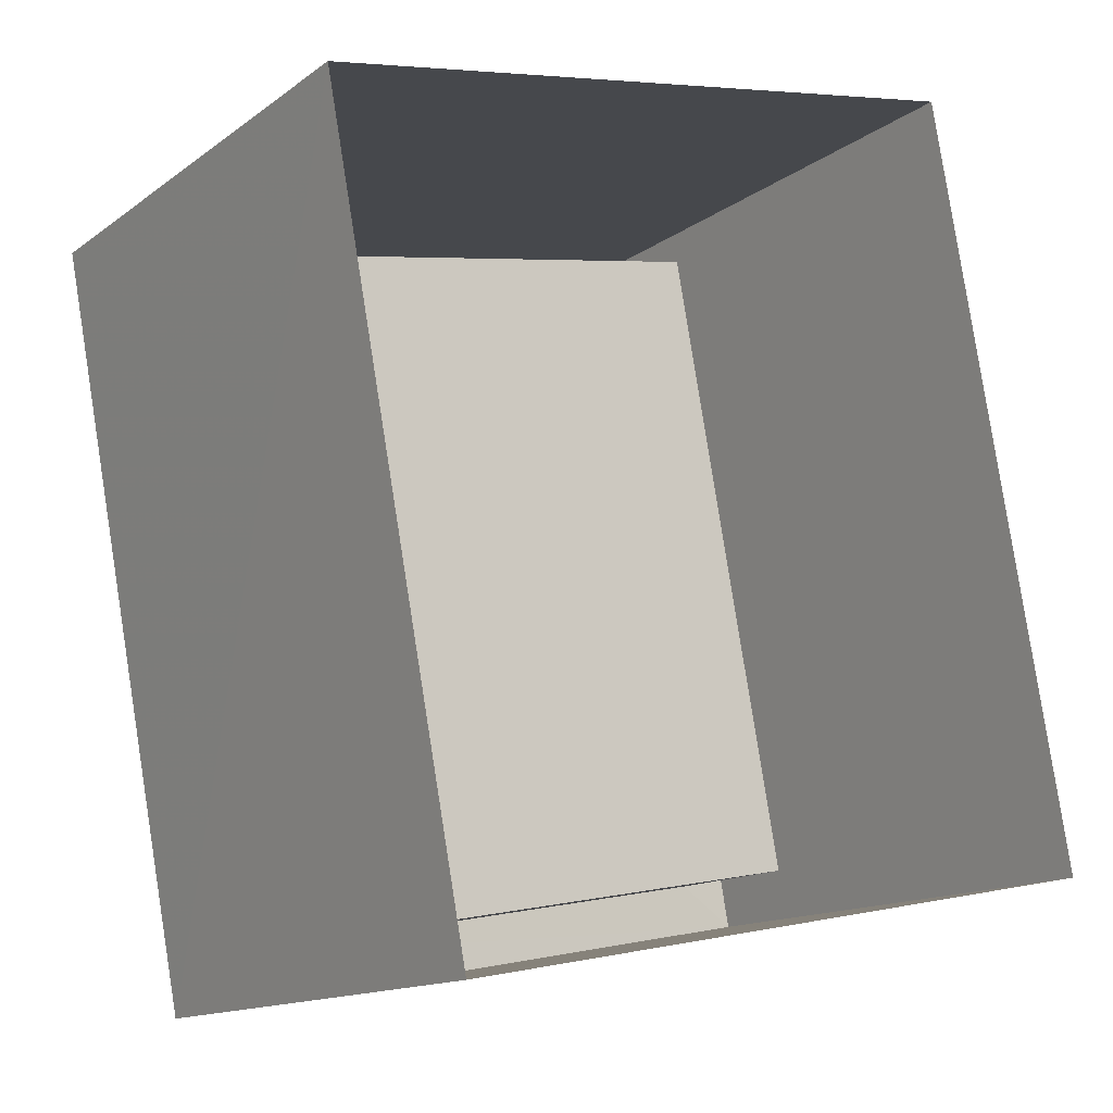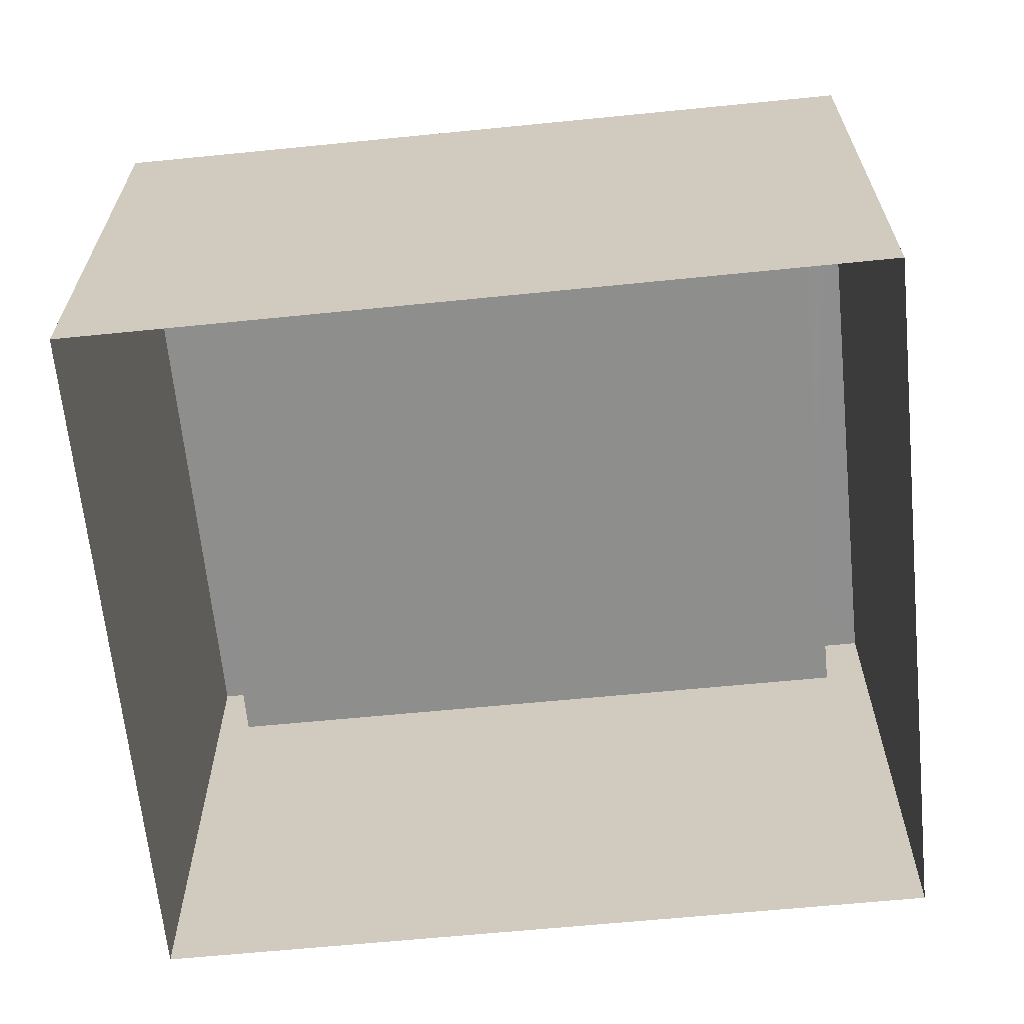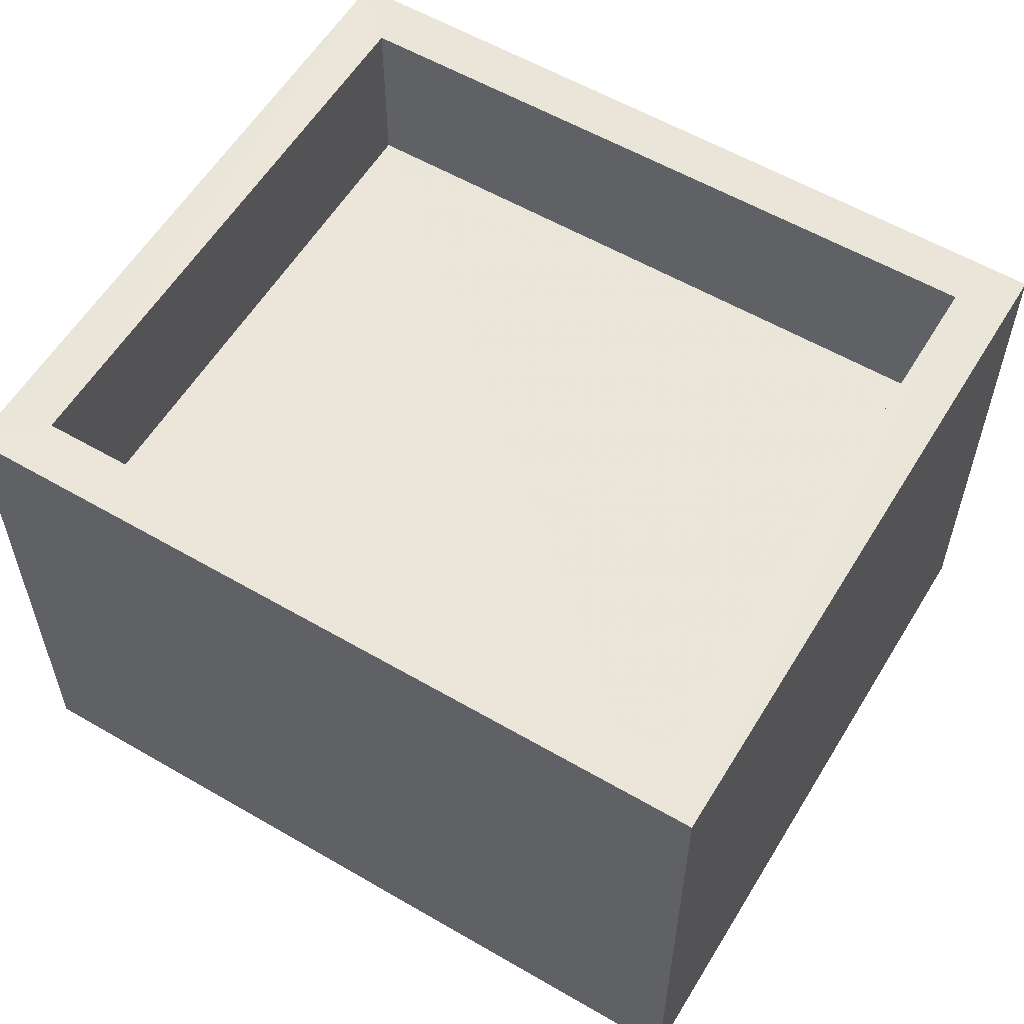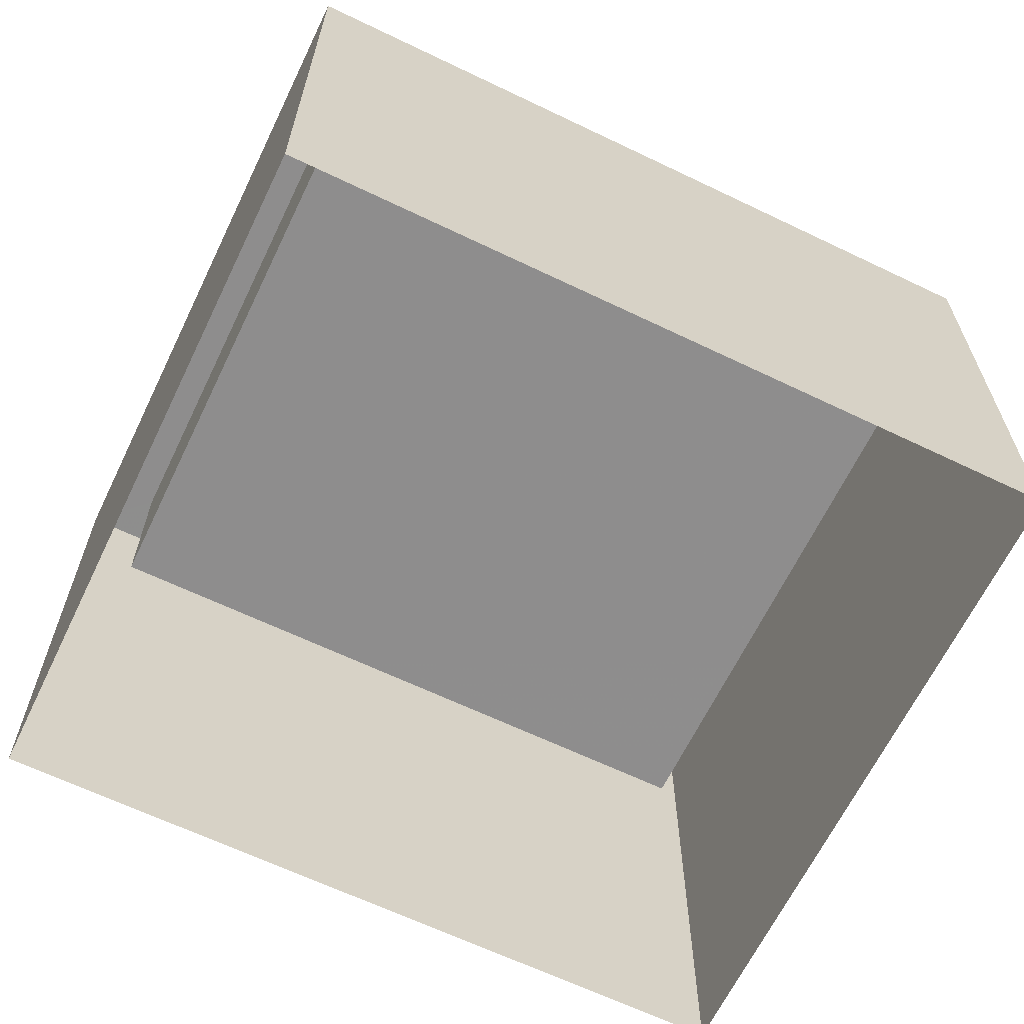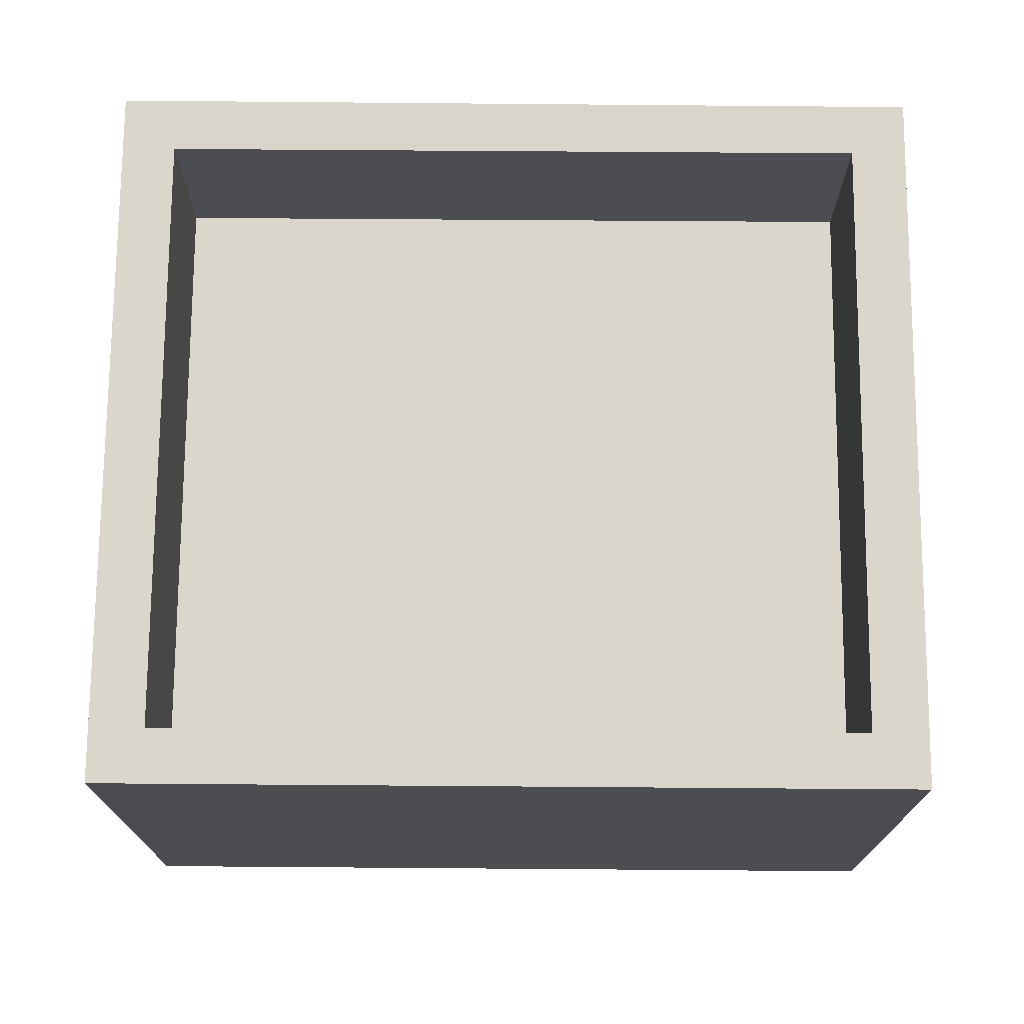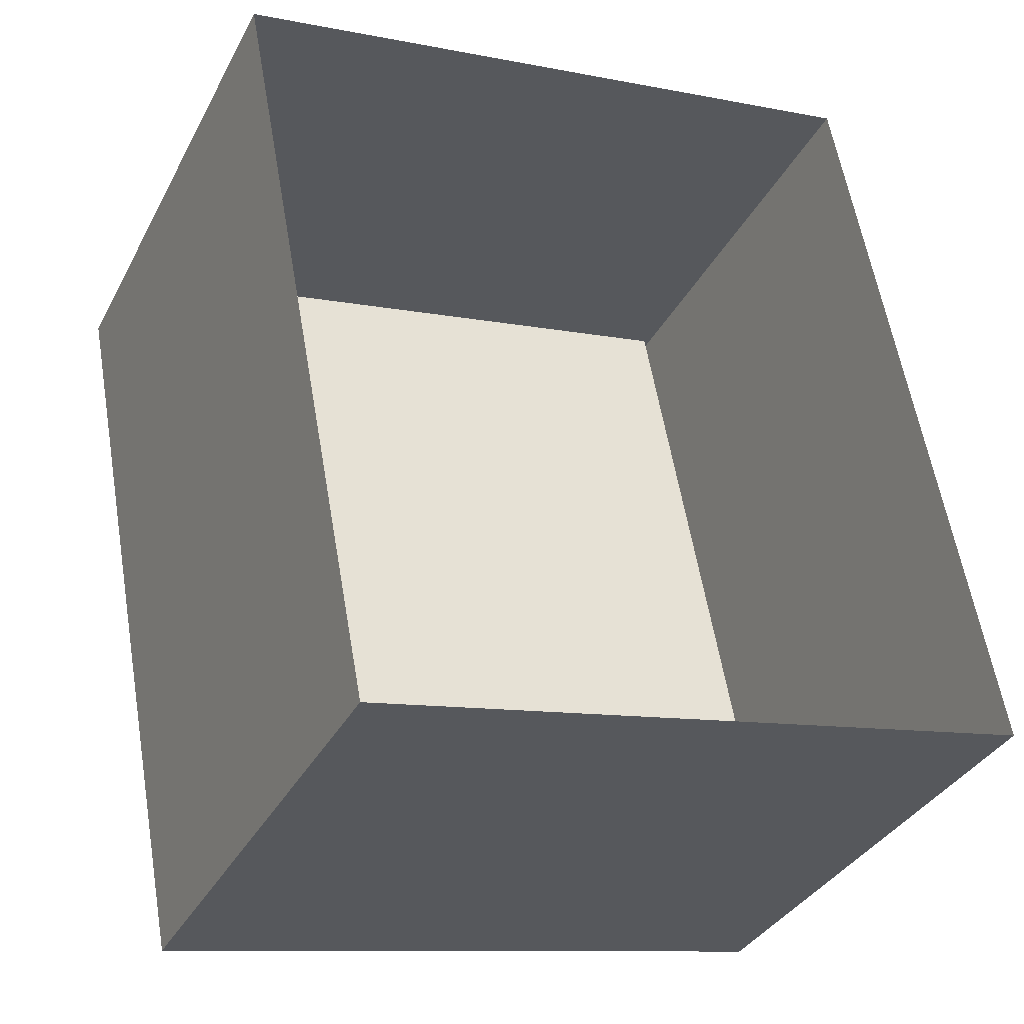
<metadata>
{"format":"obj","ext":"obj","renderer":"f3d","projection":"perspective","resolution":1024,"background":"white","views":[{"elev":-13.9,"azim":146.9,"up":"+Y"},{"elev":-65.0,"azim":85.1,"up":"+Z"},{"elev":57.8,"azim":110.4,"up":"+Z"},{"elev":-64.7,"azim":-126.4,"up":"+Z"},{"elev":73.7,"azim":-100.2,"up":"+Z"},{"elev":-34.8,"azim":155.5,"up":"+Y"}]}
</metadata>
<code>
v -8.899e+04 -1.002e+05 3.832
v -8.9e+04 -1.002e+05 3.833
v -8.9e+04 -1.002e+05 3.832
v -8.899e+04 -1.002e+05 3.832
v -8.9e+04 -1.002e+05 7.018
v -8.9e+04 -1.002e+05 7.018
v -8.9e+04 -1.002e+05 7.019
v -8.9e+04 -1.002e+05 7.019
v -8.9e+04 -1.002e+05 6.019
v -8.899e+04 -1.002e+05 6.018
v -8.9e+04 -1.002e+05 6.018
v -8.899e+04 -1.002e+05 6.019
v -8.899e+04 -1.002e+05 7.018
v -8.899e+04 -1.002e+05 7.019
v -8.899e+04 -1.002e+05 7.019
v -8.899e+04 -1.002e+05 7.018
f 1 2 3
f 1 4 2
f 5 6 7
f 8 5 7
f 9 10 11
f 9 12 10
f 5 13 6
f 7 14 15
f 8 7 15
f 14 13 16
f 16 13 5
f 15 14 16
f 16 10 12
f 15 16 12
f 6 1 3
f 6 13 1
f 8 12 9
f 8 15 12
f 5 9 11
f 5 8 9
f 6 3 2
f 7 6 2
f 5 11 10
f 16 5 10
f 14 2 4
f 14 7 2
f 14 4 1
f 13 14 1

</code>
